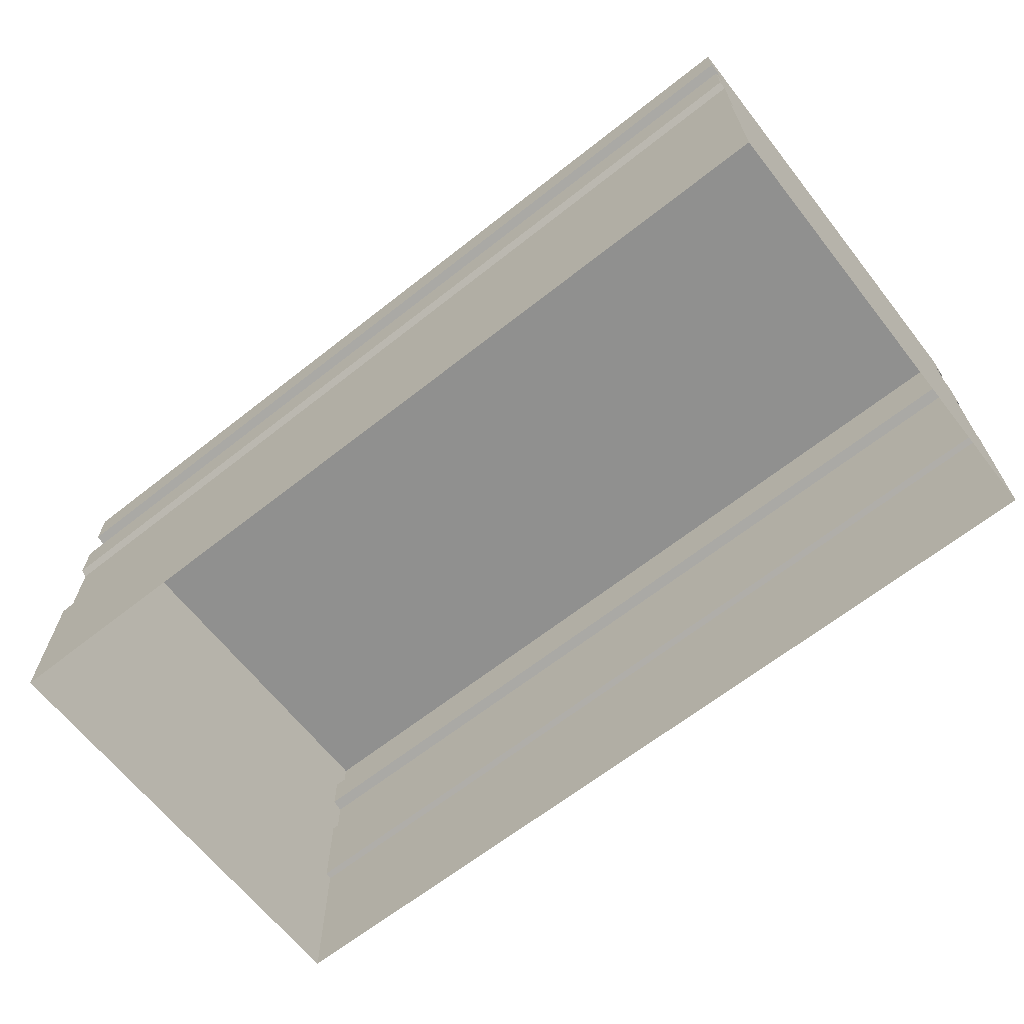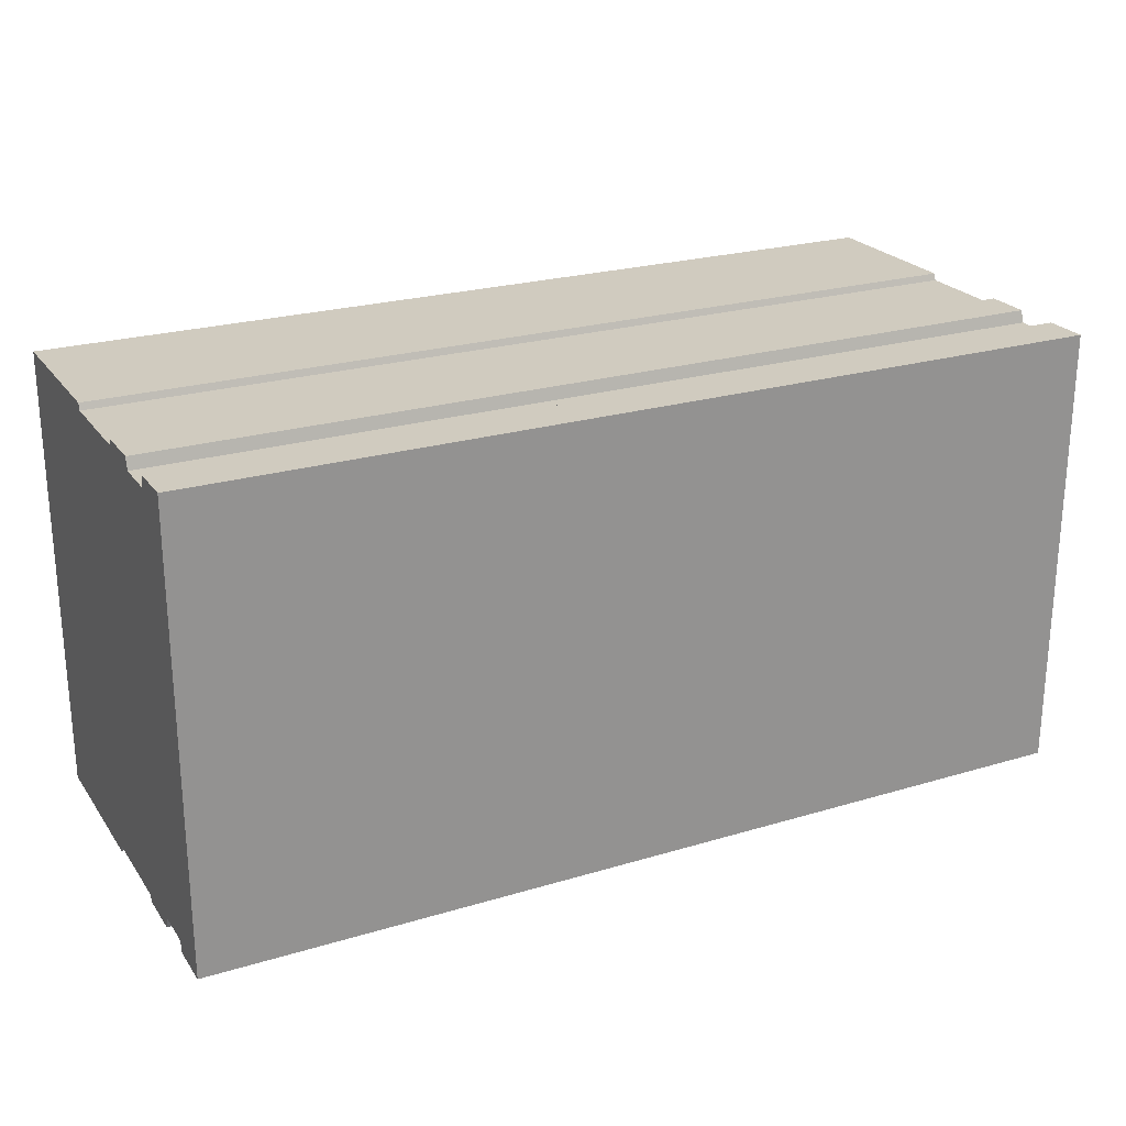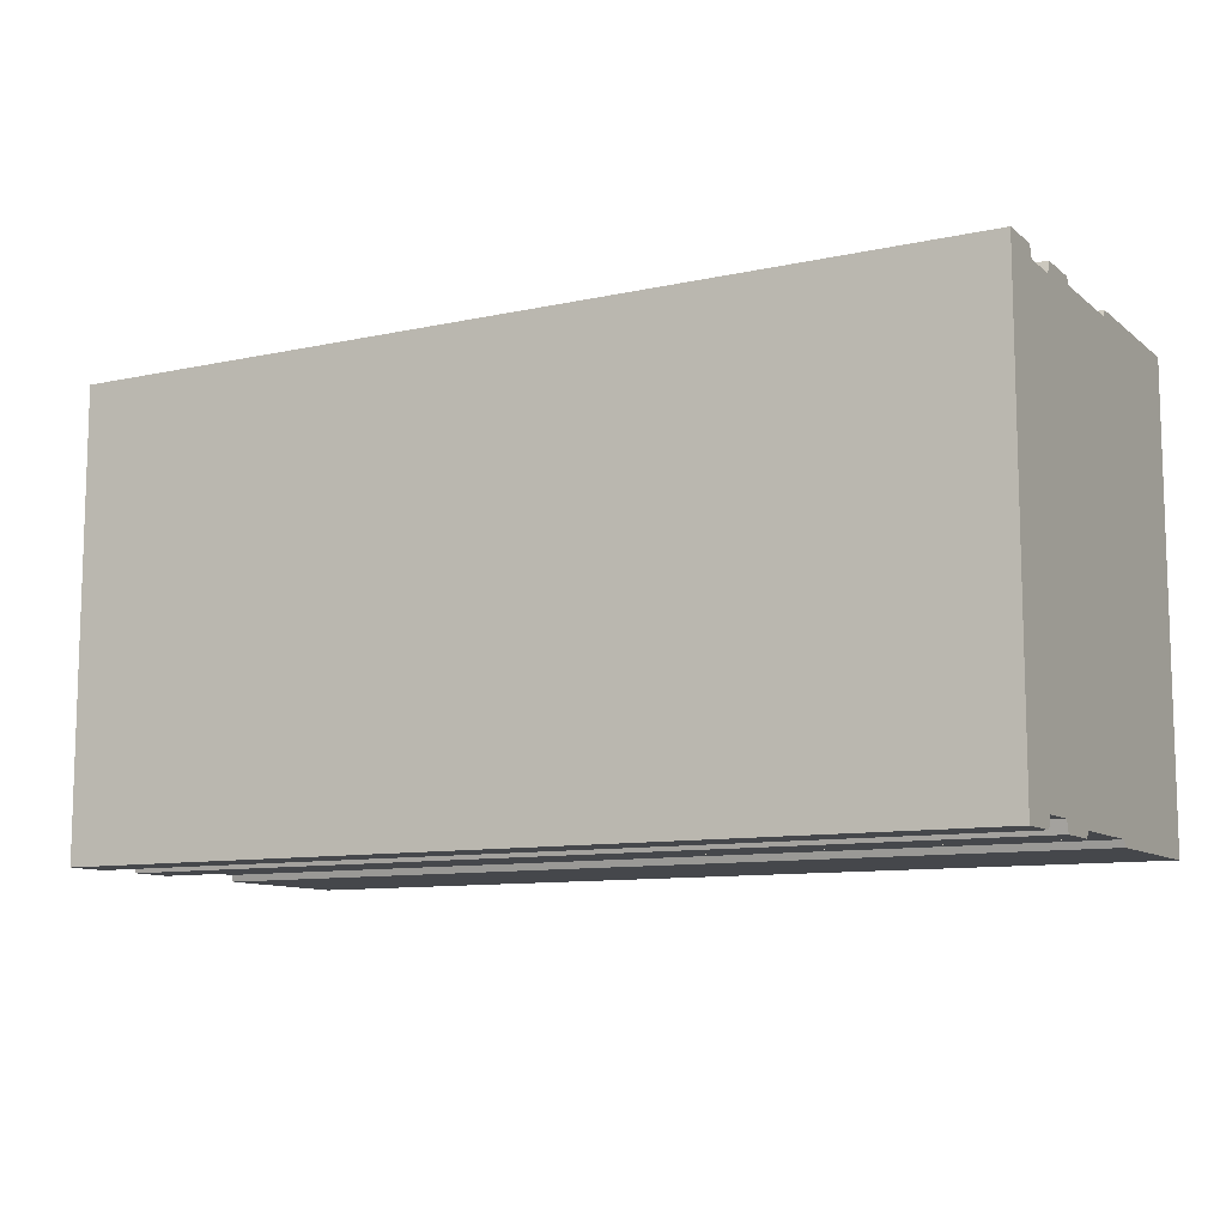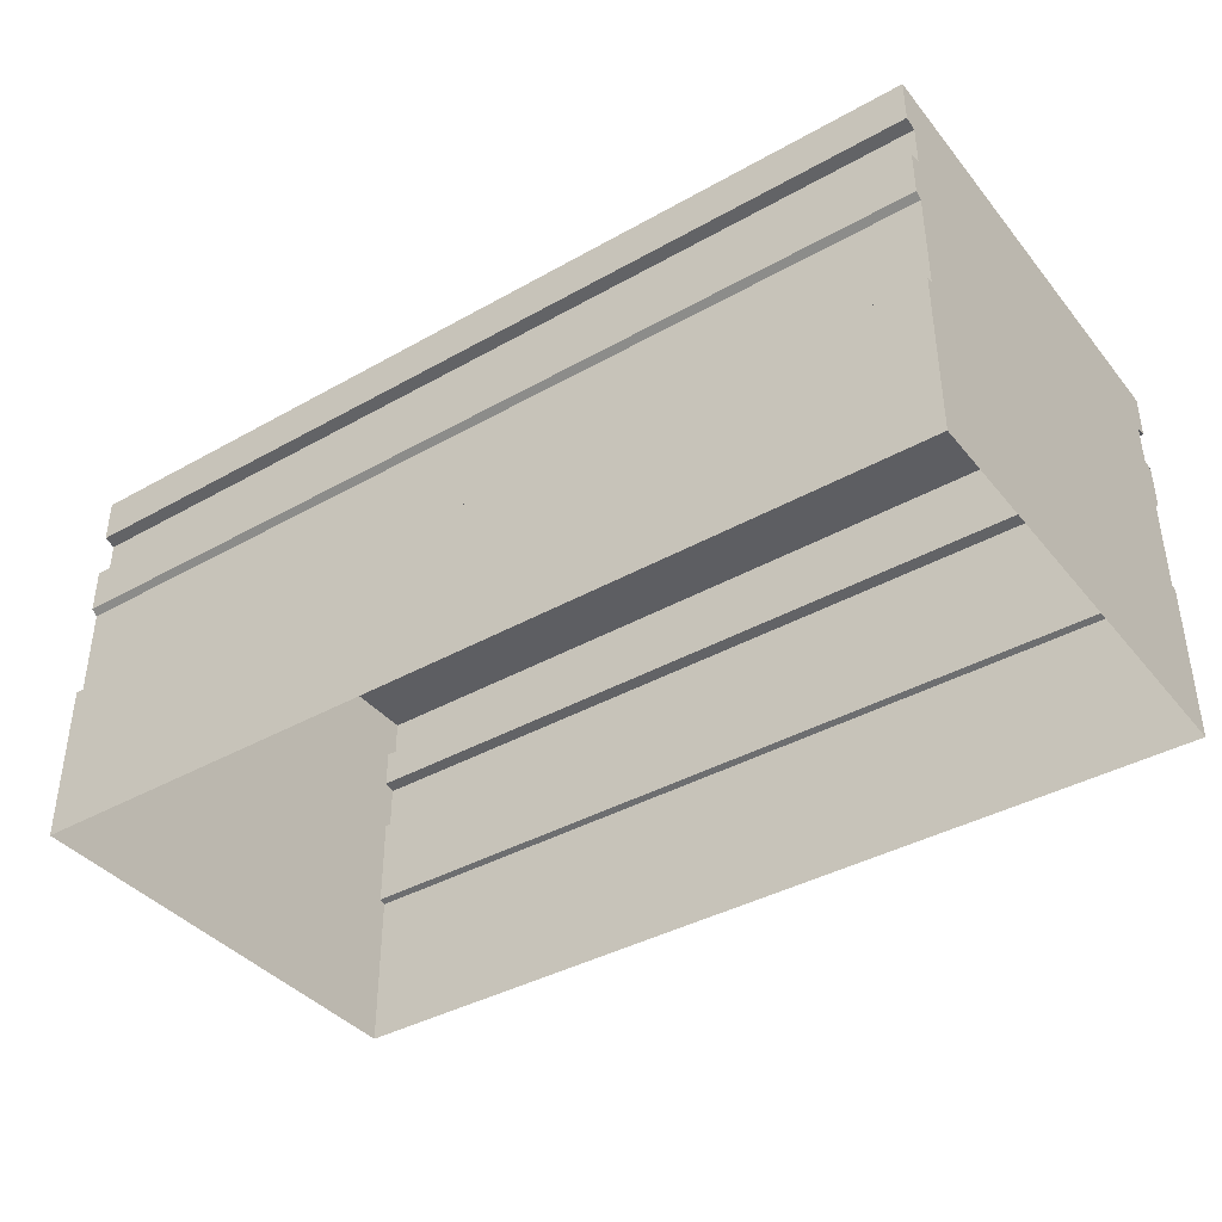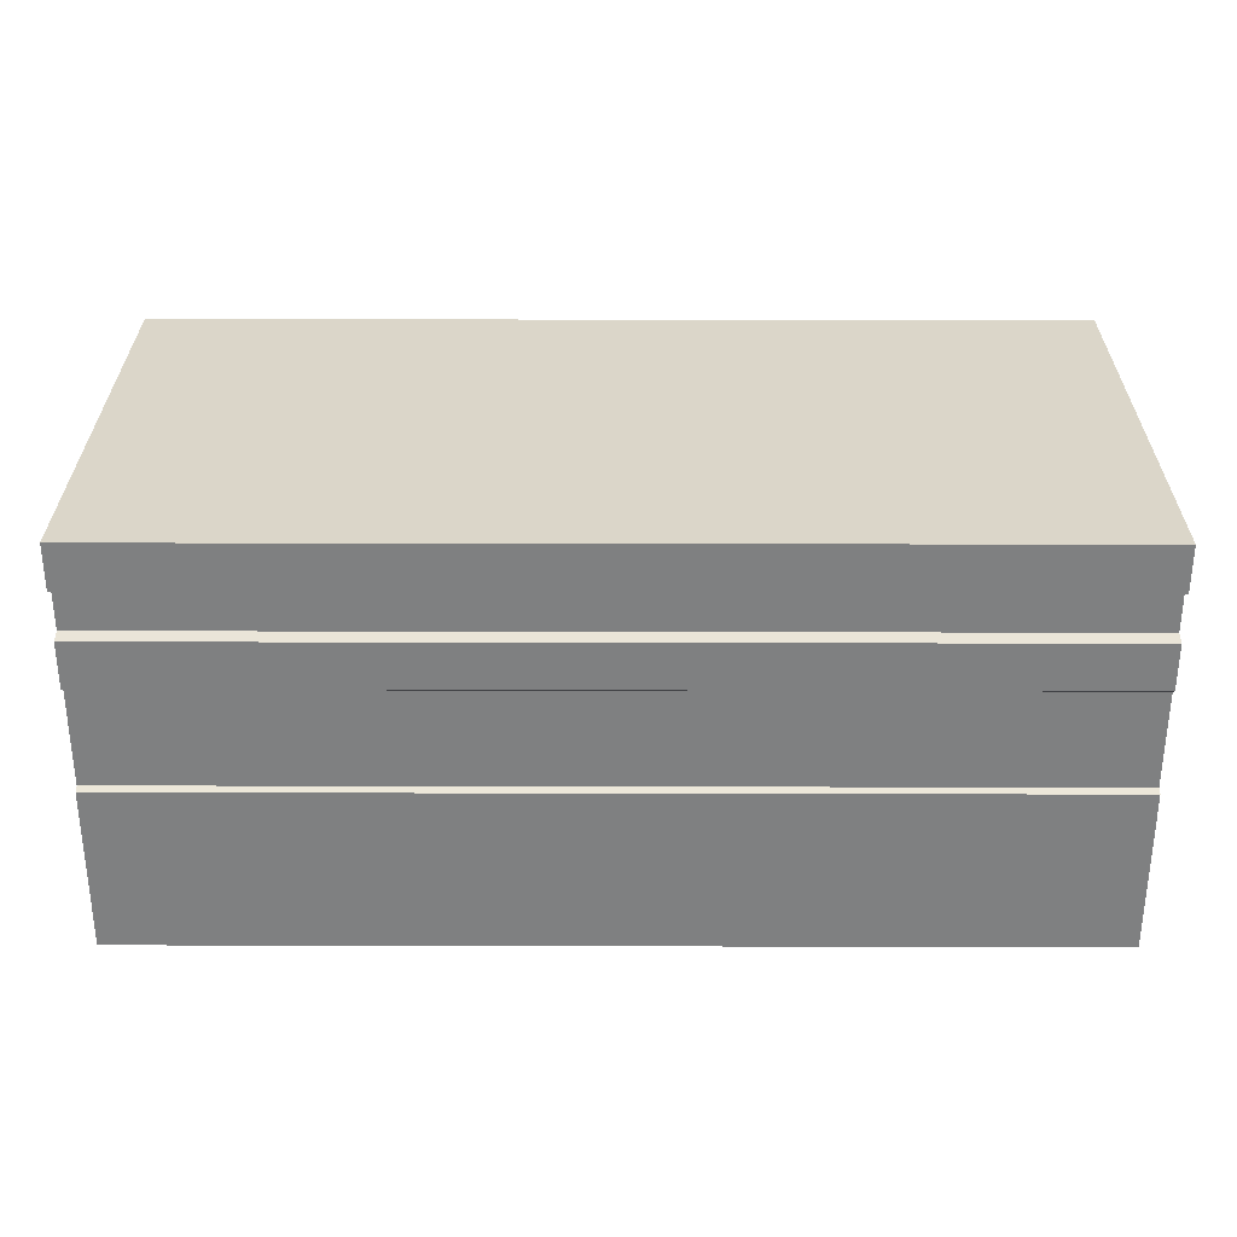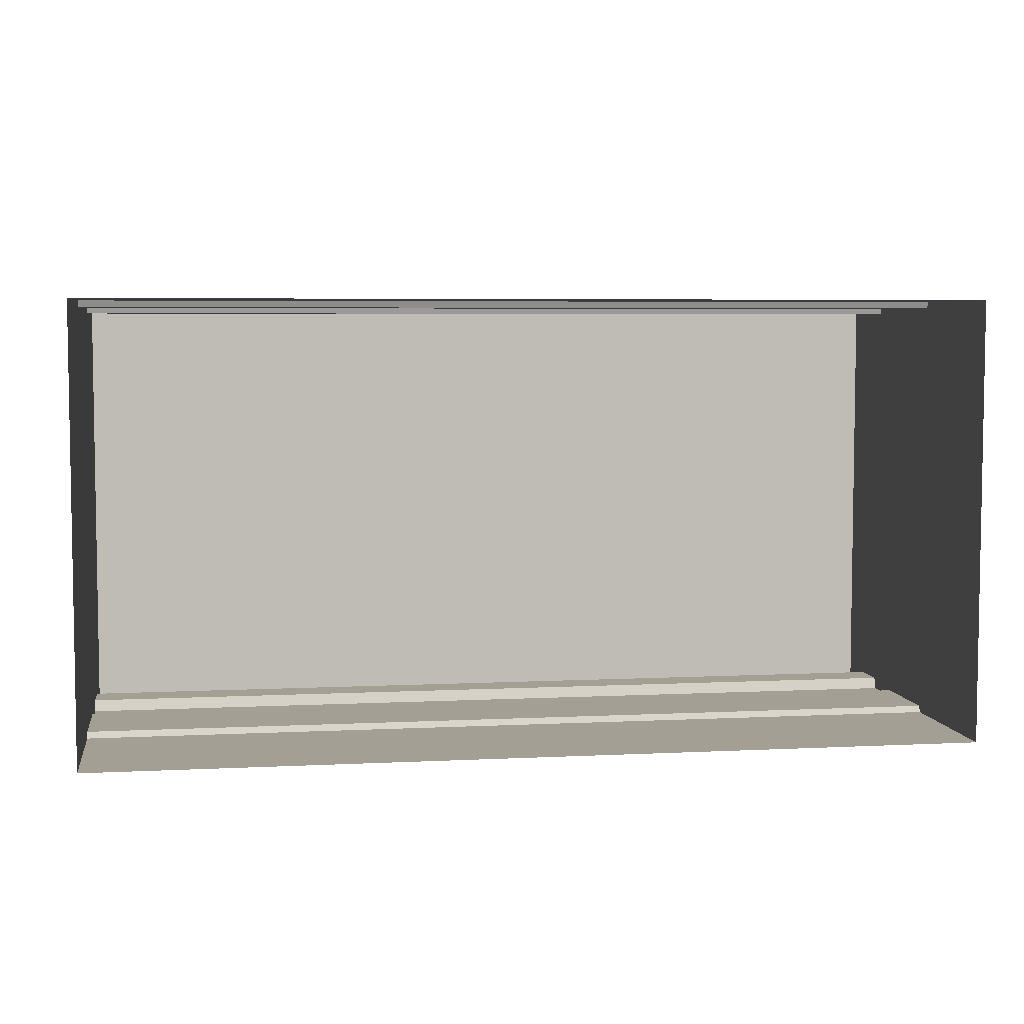
<metadata>
{"format":"obj","ext":"obj","renderer":"f3d","projection":"perspective","resolution":1024,"background":"white","views":[{"elev":-65.6,"azim":38.3,"up":"+Y"},{"elev":23.7,"azim":153.4,"up":"+Z"},{"elev":-10.2,"azim":-151.1,"up":"+Z"},{"elev":-39.4,"azim":35.0,"up":"+Y"},{"elev":30.0,"azim":-179.8,"up":"+Y"},{"elev":5.4,"azim":-8.9,"up":"+Z"}]}
</metadata>
<code>
o Plane.001_Plane.007
v -1 0 0.5
v 1 0 0.5
v -1 0 -0.5
v 1 0 -0.5
v -1 0.8761 -0.5
v -1 0.8761 0.5
v 1 0.8761 0.5
v 1 0.8761 -0.5
v 1 0.7788 -0.5
v 1 0.7788 0.5
v -1 0.7788 0.5
v -1 0.7788 -0.5
v 1 0.6772 0.5
v -1 0.6772 -0.5
v 1 0.6772 -0.5
v -1 0.6772 0.5
v 1 0.578 0.5
v -1 0.578 -0.5
v 1 0.578 -0.5
v -1 0.578 0.5
v 1 0.3543 0.5
v -1 0.3543 -0.5
v 1 0.3543 -0.5
v -1 0.3543 0.5
v 1 0.3597 -0.4855
v 1 0.5678 -0.4855
v -1 0.3597 0.4855
v -1 0.5678 0.4855
v 1 0.5678 0.4855
v -1 0.5678 -0.4855
v 1 0.3597 0.4855
v -1 0.3597 -0.4855
v 1 0.6843 -0.474
v 1 0.7716 -0.474
v -1 0.6843 0.474
v -1 0.7716 0.474
v 1 0.7716 0.474
v -1 0.7716 -0.474
v 1 0.6843 0.474
v -1 0.6843 -0.474
f 6 7 8 5
f 10 9 8 7
f 12 11 6 5
f 9 12 5 8
f 11 10 7 6
f 14 16 35 40
f 10 11 36 37
f 16 13 39 35
f 11 12 38 36
f 17 19 15 13
f 18 20 16 14
f 19 18 14 15
f 20 17 13 16
f 20 18 30 28
f 21 23 25 31
f 23 22 32 25
f 18 19 26 30
f 2 4 23 21
f 3 1 24 22
f 4 3 22 23
f 1 2 21 24
f 27 31 29 28
f 25 32 30 26
f 32 27 28 30
f 31 25 26 29
f 24 21 31 27
f 17 20 28 29
f 22 24 27 32
f 19 17 29 26
f 35 39 37 36
f 33 40 38 34
f 40 35 36 38
f 39 33 34 37
f 9 10 37 34
f 12 9 34 38
f 15 14 40 33
f 13 15 33 39

</code>
